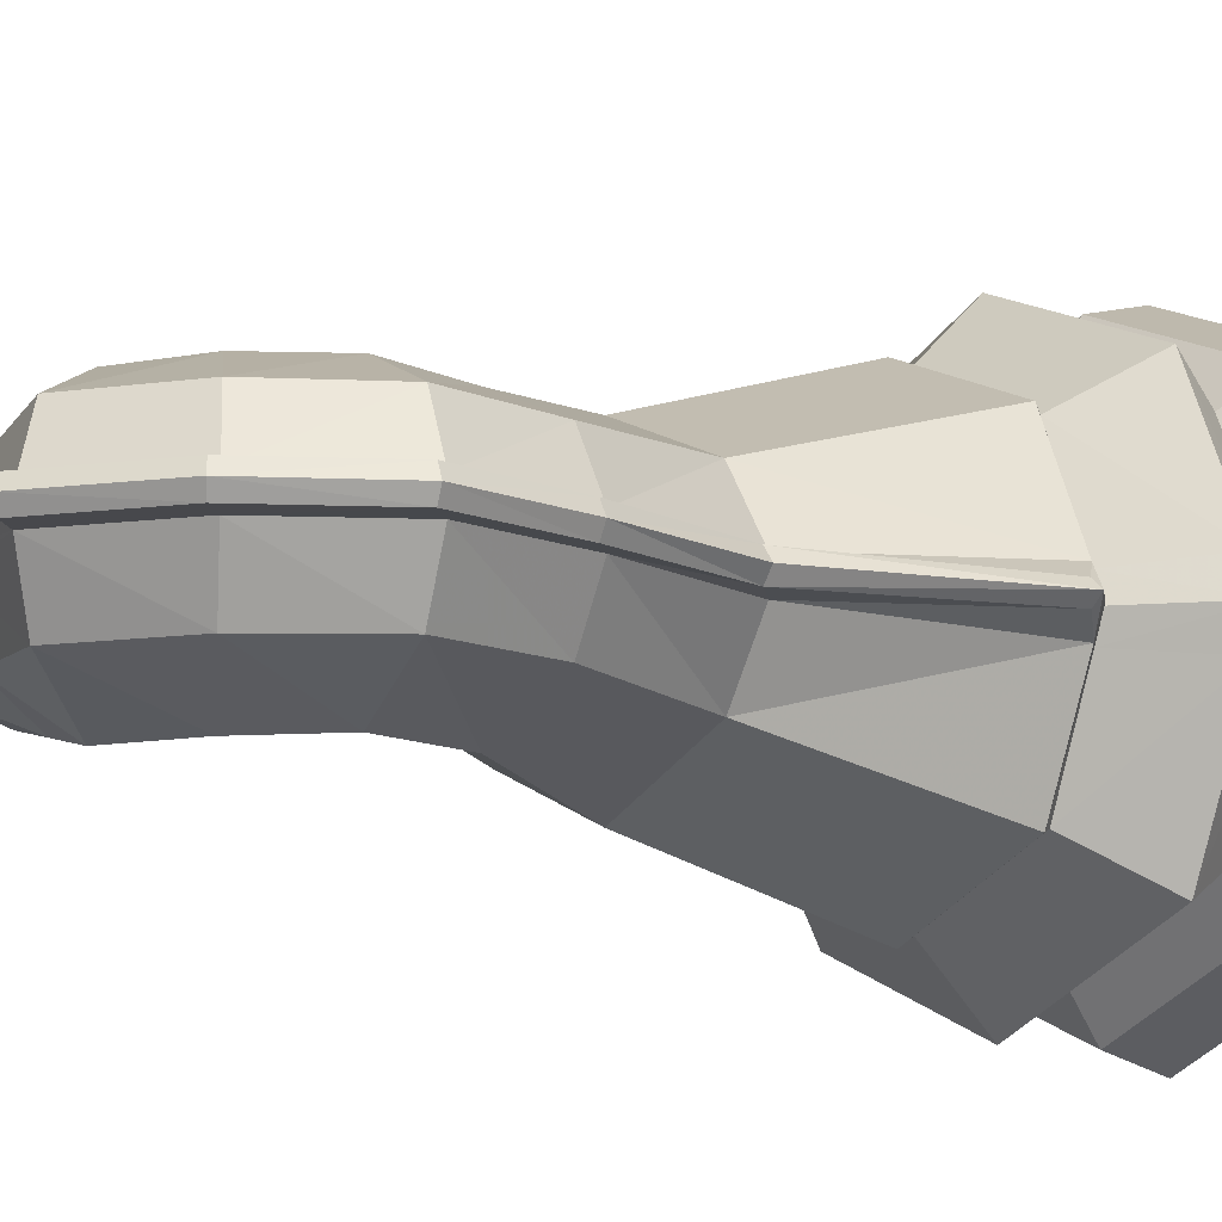
<metadata>
{"format":"obj","ext":"obj","renderer":"f3d","projection":"perspective","resolution":1024,"background":"white","views":[{"elev":-11.0,"azim":-125.0,"up":"+Z"}]}
</metadata>
<code>
o
v -0.479 -2.52 -0.476
v -0.5198 -2.469 -0.4928
v 2.737e-08 -2.469 -0.7081
v 2.737e-08 -2.52 -0.6744
v 2.737e-08 -2.991 -0.7657
v 2.737e-08 -2.769 -0.9164
v 0.6671 -2.769 -0.6401
v 0.5605 -2.991 -0.5335
v 0.5605 -2.991 -0.5335
v 0.6671 -2.769 -0.6401
v 0.9434 -2.769 5.777e-17
v 0.7927 -2.991 4.854e-17
v 0.7071 -3.319 -0.6801
v 0.6651 -3.094 -0.6381
v 0.9405 -3.094 5.759e-17
v 1 -3.319 6.123e-17
v 2.737e-08 -3.319 -0.973
v 2.737e-08 -3.094 -0.9135
v 0.6651 -3.094 -0.6381
v 0.7071 -3.319 -0.6801
v -0.6404 -2.52 -0.08891
v -0.6949 -2.469 -0.09206
v -0.5198 -2.469 -0.4928
v -0.479 -2.52 -0.476
v -0.8918 -2.769 -0.1196
v -0.6404 -2.52 -0.08891
v -0.479 -2.52 -0.476
v -0.6671 -2.769 -0.6401
v -0.6671 -2.769 -0.6401
v -0.479 -2.52 -0.476
v 2.737e-08 -2.52 -0.6744
v 2.737e-08 -2.769 -0.9164
v -0.6651 -3.094 -0.6381
v -0.5605 -2.991 -0.5335
v 2.737e-08 -2.991 -0.7657
v 2.737e-08 -3.094 -0.9135
v -0.8891 -3.094 -0.1192
v -0.7493 -2.991 -0.09966
v -0.5605 -2.991 -0.5335
v -0.6651 -3.094 -0.6381
v 2.737e-08 -2.769 -0.9164
v 2.737e-08 -2.52 -0.6744
v 0.479 -2.52 -0.476
v 0.6671 -2.769 -0.6401
v 2.737e-08 -3.094 -0.9135
v 2.737e-08 -2.991 -0.7657
v 0.5605 -2.991 -0.5335
v 0.6651 -3.094 -0.6381
v 0.6671 -2.769 -0.6401
v 0.479 -2.52 -0.476
v 0.6774 -2.52 4.148e-17
v 0.9434 -2.769 5.777e-17
v 0.6651 -3.094 -0.6381
v 0.5605 -2.991 -0.5335
v 0.7927 -2.991 4.854e-17
v 0.9405 -3.094 5.759e-17
v -0.5198 -2.469 -0.4928
v -0.3665 -1.704 -0.2855
v 0.08853 -1.704 -0.474
v 2.737e-08 -2.469 -0.7081
v 2.737e-08 -2.469 -0.7081
v 0.08853 -1.704 -0.474
v 0.5436 -1.704 -0.2855
v 0.5198 -2.469 -0.4928
v -0.6949 -2.469 -0.09206
v -0.5198 -1.704 -0.05333
v -0.3665 -1.704 -0.2855
v -0.5198 -2.469 -0.4928
v 0.479 -2.52 -0.476
v 0.5198 -2.469 -0.4928
v 0.7351 -2.469 4.501e-17
v 0.6774 -2.52 4.148e-17
v -0.9453 -3.319 -0.127
v -0.8891 -3.094 -0.1192
v -0.6651 -3.094 -0.6381
v -0.7071 -3.319 -0.6801
v -0.7071 -3.319 -0.6801
v -0.6651 -3.094 -0.6381
v 2.737e-08 -3.094 -0.9135
v 2.737e-08 -3.319 -0.973
v -0.5605 -2.991 -0.5335
v -0.6671 -2.769 -0.6401
v 2.737e-08 -2.769 -0.9164
v 2.737e-08 -2.991 -0.7657
v -0.7493 -2.991 -0.09966
v -0.8918 -2.769 -0.1196
v -0.6671 -2.769 -0.6401
v -0.5605 -2.991 -0.5335
v 2.737e-08 -2.52 -0.6744
v 2.737e-08 -2.469 -0.7081
v 0.5198 -2.469 -0.4928
v 0.479 -2.52 -0.476
v 0.5198 -2.469 -0.4928
v 0.5436 -1.704 -0.2855
v 0.7321 -1.704 4.483e-17
v 0.7351 -2.469 4.501e-17
v 0.08853 -1.704 -0.474
v -0.3665 -1.704 -0.2855
v -0.5729 -1.168 -0.2525
v -0.2304 -1.168 -0.3944
v 0.7321 -1.704 4.483e-17
v 0.5436 -1.704 -0.2855
v 0.1122 -1.168 -0.2525
v 0.2541 -1.168 1.556e-17
v 0.5436 -1.704 -0.2855
v 0.08853 -1.704 -0.474
v -0.2304 -1.168 -0.3944
v 0.1122 -1.168 -0.2525
v 0.1122 -1.168 -0.2525
v -0.2304 -1.168 -0.3944
v -0.3269 -0.8216 -0.3944
v 0.008967 -0.8887 -0.2525
v -0.2304 -1.168 -0.3944
v -0.5729 -1.168 -0.2525
v -0.6628 -0.7545 -0.2525
v -0.3269 -0.8216 -0.3944
v 0.2541 -1.168 1.556e-17
v 0.1122 -1.168 -0.2525
v 0.008967 -0.8887 -0.2525
v 0.1481 -0.9165 9.069e-18
v 0.008967 -0.8887 -0.2525
v -0.3269 -0.8216 -0.3944
v -0.1499 -0.5802 -0.4011
v 0.1573 -0.7501 -0.2557
v -0.3269 -0.8216 -0.3944
v -0.6628 -0.7545 -0.2525
v -0.4571 -0.4103 -0.2557
v -0.1499 -0.5802 -0.4011
v 0.1481 -0.9165 9.069e-18
v 0.008967 -0.8887 -0.2525
v 0.1573 -0.7501 -0.2557
v 0.2846 -0.8204 1.743e-17
v 0.1573 -0.7501 -0.2557
v -0.1499 -0.5802 -0.4011
v 0.1157 -0.4273 -0.4011
v 0.3594 -0.68 -0.2557
v -0.1499 -0.5802 -0.4011
v -0.4571 -0.4103 -0.2557
v -0.128 -0.1746 -0.2557
v 0.1157 -0.4273 -0.4011
v 0.2846 -0.8204 1.743e-17
v 0.1573 -0.7501 -0.2557
v 0.3594 -0.68 -0.2557
v 0.4603 -0.7846 2.819e-17
v 0.5049 -0.7019 -0.2297
v 0.4094 -0.4876 -0.3405
v 0.7032 -0.548 -0.2799
v 0.6504 -0.7239 -0.2038
v 0.4094 -0.4876 -0.3405
v 0.314 -0.2733 -0.2297
v 0.7559 -0.372 -0.2038
v 0.7032 -0.548 -0.2799
v 0.5444 -0.7907 3.334e-17
v 0.5049 -0.7019 -0.2297
v 0.6504 -0.7239 -0.2038
v 0.6285 -0.7968 3.849e-17
v 0.2818 -0.2011 -0.04292
v 0.2744 -0.1845 1.68e-17
v 0.7778 -0.2991 4.763e-17
v 0.7737 -0.3127 -0.03807
v -0.9453 -3.319 -0.127
v -0.7071 -3.319 -0.6801
v 2.737e-08 -3.319 -0.973
v 0.7071 -3.319 -0.6801
v 1 -3.319 6.123e-17
v -1 -3.319 -6.123e-17
v 0.314 -0.2733 -0.2297
v 0.2818 -0.2011 -0.04292
v 0.7737 -0.3127 -0.03807
v 0.7559 -0.372 -0.2038
v -0.4571 -0.4103 -0.2557
v -0.5606 -0.353 -0.04777
v -0.2101 -0.08944 -0.04777
v -0.128 -0.1746 -0.2557
v -0.6628 -0.7545 -0.2525
v -0.776 -0.7319 -0.04717
v -0.5606 -0.353 -0.04777
v -0.4571 -0.4103 -0.2557
v -0.5729 -1.168 -0.2525
v -0.6883 -1.168 -0.04717
v -0.776 -0.7319 -0.04717
v -0.6628 -0.7545 -0.2525
v -0.3665 -1.704 -0.2855
v -0.5198 -1.704 -0.05333
v -0.6883 -1.168 -0.04717
v -0.5729 -1.168 -0.2525
v -0.7927 -2.991 -4.854e-17
v -0.9434 -2.769 -5.777e-17
v -0.8918 -2.769 -0.1196
v -0.7493 -2.991 -0.09966
v -1 -3.319 -6.123e-17
v -0.9405 -3.094 -5.759e-17
v -0.8891 -3.094 -0.1192
v -0.9453 -3.319 -0.127
v -0.9405 -3.094 -5.759e-17
v -0.7927 -2.991 -4.854e-17
v -0.7493 -2.991 -0.09966
v -0.8891 -3.094 -0.1192
v -0.9434 -2.769 -5.777e-17
v -0.6774 -2.52 -4.148e-17
v -0.6404 -2.52 -0.08891
v -0.8918 -2.769 -0.1196
v -0.6774 -2.52 -4.148e-17
v -0.7351 -2.469 -4.501e-17
v -0.6949 -2.469 -0.09206
v -0.6404 -2.52 -0.08891
v -0.229 -0.06989 -1.402e-17
v -0.2101 -0.08944 -0.04777
v -0.2831 -0.01955 -0.04659
v -0.302 0 -1.849e-17
v -0.776 -0.7319 -0.04717
v -0.6883 -1.168 -0.04717
v -0.7613 -1.098 -0.04674
v -0.849 -0.662 -0.04674
v -0.5606 -0.353 -0.04777
v -0.776 -0.7319 -0.04717
v -0.849 -0.662 -0.04674
v -0.6336 -0.2831 -0.04659
v -0.6949 -2.469 -0.09206
v -0.7351 -2.469 -4.501e-17
v -0.8081 -2.399 -4.948e-17
v -0.7679 -2.399 -0.03547
v -0.5198 -1.704 -0.05333
v -0.6949 -2.469 -0.09206
v -0.7679 -2.399 -0.03547
v -0.5928 -1.634 -0.0452
v -0.5928 -1.634 -0.0452
v -0.628 -1.634 -3.846e-17
v -0.7878 -1.098 -4.824e-17
v -0.7613 -1.098 -0.04674
v -0.7613 -1.098 -0.04674
v -0.7878 -1.098 -4.824e-17
v -0.875 -0.6568 -5.358e-17
v -0.849 -0.662 -0.04674
v -0.849 -0.662 -0.04674
v -0.875 -0.6568 -5.358e-17
v -0.6574 -0.27 -4.025e-17
v -0.6336 -0.2831 -0.04659
v -0.6336 -0.2831 -0.04659
v -0.6574 -0.27 -4.025e-17
v -0.302 0 -1.849e-17
v -0.2831 -0.01955 -0.04659
v -0.8081 -2.399 -4.948e-17
v -0.628 -1.634 -3.846e-17
v -0.5928 -1.634 -0.0452
v -0.7679 -2.399 -0.03547
v -0.6883 -1.168 -0.04717
v -0.5198 -1.704 -0.05333
v -0.5928 -1.634 -0.0452
v -0.7613 -1.098 -0.04674
v -0.2101 -0.08944 -0.04777
v -0.5606 -0.353 -0.04777
v -0.6336 -0.2831 -0.04659
v -0.2831 -0.01955 -0.04659
v -0.128 -0.1746 -0.2557
v -0.2101 -0.08944 -0.04777
v 0.2818 -0.2011 -0.04292
v 0.314 -0.2733 -0.2297
v -0.2101 -0.08944 -0.04777
v -0.229 -0.06989 -1.402e-17
v 0.2744 -0.1845 1.68e-17
v 0.2818 -0.2011 -0.04292
v 0.4603 -0.7846 2.819e-17
v 0.3594 -0.68 -0.2557
v 0.5049 -0.7019 -0.2297
v 0.5444 -0.7907 3.334e-17
v 0.1157 -0.4273 -0.4011
v -0.128 -0.1746 -0.2557
v 0.314 -0.2733 -0.2297
v 0.4094 -0.4876 -0.3405
v 0.3594 -0.68 -0.2557
v 0.1157 -0.4273 -0.4011
v 0.4094 -0.4876 -0.3405
v 0.5049 -0.7019 -0.2297
v -0.479 -2.52 0.476
v 2.737e-08 -2.52 0.6744
v 2.737e-08 -2.469 0.7081
v -0.5198 -2.469 0.4928
v 2.737e-08 -2.991 0.7657
v 0.5605 -2.991 0.5335
v 0.6671 -2.769 0.6401
v 2.737e-08 -2.769 0.9164
v 0.5605 -2.991 0.5335
v 0.7927 -2.991 4.854e-17
v 0.9434 -2.769 5.777e-17
v 0.6671 -2.769 0.6401
v 0.7071 -3.319 0.6801
v 1 -3.319 6.123e-17
v 0.9405 -3.094 5.759e-17
v 0.6651 -3.094 0.6381
v 2.737e-08 -3.319 0.973
v 0.7071 -3.319 0.6801
v 0.6651 -3.094 0.6381
v 2.737e-08 -3.094 0.9135
v -0.6404 -2.52 0.08891
v -0.479 -2.52 0.476
v -0.5198 -2.469 0.4928
v -0.6949 -2.469 0.09206
v -0.8918 -2.769 0.1196
v -0.6671 -2.769 0.6401
v -0.479 -2.52 0.476
v -0.6404 -2.52 0.08891
v -0.6671 -2.769 0.6401
v 2.737e-08 -2.769 0.9164
v 2.737e-08 -2.52 0.6744
v -0.479 -2.52 0.476
v -0.6651 -3.094 0.6381
v 2.737e-08 -3.094 0.9135
v 2.737e-08 -2.991 0.7657
v -0.5605 -2.991 0.5335
v -0.8891 -3.094 0.1192
v -0.6651 -3.094 0.6381
v -0.5605 -2.991 0.5335
v -0.7493 -2.991 0.09966
v 2.737e-08 -2.769 0.9164
v 0.6671 -2.769 0.6401
v 0.479 -2.52 0.476
v 2.737e-08 -2.52 0.6744
v 2.737e-08 -3.094 0.9135
v 0.6651 -3.094 0.6381
v 0.5605 -2.991 0.5335
v 2.737e-08 -2.991 0.7657
v 0.6671 -2.769 0.6401
v 0.9434 -2.769 5.777e-17
v 0.6774 -2.52 4.148e-17
v 0.479 -2.52 0.476
v 0.6651 -3.094 0.6381
v 0.9405 -3.094 5.759e-17
v 0.7927 -2.991 4.854e-17
v 0.5605 -2.991 0.5335
v -0.5198 -2.469 0.4928
v 2.737e-08 -2.469 0.7081
v 0.08853 -1.704 0.474
v -0.3665 -1.704 0.2855
v 2.737e-08 -2.469 0.7081
v 0.5198 -2.469 0.4928
v 0.5436 -1.704 0.2855
v 0.08853 -1.704 0.474
v -0.6949 -2.469 0.09206
v -0.5198 -2.469 0.4928
v -0.3665 -1.704 0.2855
v -0.5198 -1.704 0.05333
v 0.479 -2.52 0.476
v 0.6774 -2.52 4.148e-17
v 0.7351 -2.469 4.501e-17
v 0.5198 -2.469 0.4928
v -0.9453 -3.319 0.127
v -0.7071 -3.319 0.6801
v -0.6651 -3.094 0.6381
v -0.8891 -3.094 0.1192
v -0.7071 -3.319 0.6801
v 2.737e-08 -3.319 0.973
v 2.737e-08 -3.094 0.9135
v -0.6651 -3.094 0.6381
v -0.5605 -2.991 0.5335
v 2.737e-08 -2.991 0.7657
v 2.737e-08 -2.769 0.9164
v -0.6671 -2.769 0.6401
v -0.7493 -2.991 0.09966
v -0.5605 -2.991 0.5335
v -0.6671 -2.769 0.6401
v -0.8918 -2.769 0.1196
v 2.737e-08 -2.52 0.6744
v 0.479 -2.52 0.476
v 0.5198 -2.469 0.4928
v 2.737e-08 -2.469 0.7081
v 0.5198 -2.469 0.4928
v 0.7351 -2.469 4.501e-17
v 0.7321 -1.704 4.483e-17
v 0.5436 -1.704 0.2855
v 0.08853 -1.704 0.474
v -0.2304 -1.168 0.3944
v -0.5729 -1.168 0.2525
v -0.3665 -1.704 0.2855
v 0.7321 -1.704 4.483e-17
v 0.2541 -1.168 1.556e-17
v 0.1122 -1.168 0.2525
v 0.5436 -1.704 0.2855
v 0.5436 -1.704 0.2855
v 0.1122 -1.168 0.2525
v -0.2304 -1.168 0.3944
v 0.08853 -1.704 0.474
v 0.1122 -1.168 0.2525
v 0.008967 -0.8887 0.2525
v -0.3269 -0.8216 0.3944
v -0.2304 -1.168 0.3944
v -0.2304 -1.168 0.3944
v -0.3269 -0.8216 0.3944
v -0.6628 -0.7545 0.2525
v -0.5729 -1.168 0.2525
v 0.2541 -1.168 1.556e-17
v 0.1481 -0.9165 9.069e-18
v 0.008967 -0.8887 0.2525
v 0.1122 -1.168 0.2525
v 0.008967 -0.8887 0.2525
v 0.1573 -0.7501 0.2557
v -0.1499 -0.5802 0.4011
v -0.3269 -0.8216 0.3944
v -0.3269 -0.8216 0.3944
v -0.1499 -0.5802 0.4011
v -0.4571 -0.4103 0.2557
v -0.6628 -0.7545 0.2525
v 0.1481 -0.9165 9.069e-18
v 0.2846 -0.8204 1.743e-17
v 0.1573 -0.7501 0.2557
v 0.008967 -0.8887 0.2525
v 0.1573 -0.7501 0.2557
v 0.3594 -0.68 0.2557
v 0.1157 -0.4273 0.4011
v -0.1499 -0.5802 0.4011
v -0.1499 -0.5802 0.4011
v 0.1157 -0.4273 0.4011
v -0.128 -0.1746 0.2557
v -0.4571 -0.4103 0.2557
v 0.2846 -0.8204 1.743e-17
v 0.4603 -0.7846 2.819e-17
v 0.3594 -0.68 0.2557
v 0.1573 -0.7501 0.2557
v 0.5049 -0.7019 0.2297
v 0.6504 -0.7239 0.2038
v 0.7032 -0.548 0.2799
v 0.4094 -0.4876 0.3405
v 0.4094 -0.4876 0.3405
v 0.7032 -0.548 0.2799
v 0.7559 -0.372 0.2038
v 0.314 -0.2733 0.2297
v 0.5444 -0.7907 3.334e-17
v 0.6285 -0.7968 3.849e-17
v 0.6504 -0.7239 0.2038
v 0.5049 -0.7019 0.2297
v 0.2818 -0.2011 0.04292
v 0.7737 -0.3127 0.03807
v 0.7778 -0.2991 4.763e-17
v 0.2744 -0.1845 1.68e-17
v 2.737e-08 -3.319 0.973
v -0.7071 -3.319 0.6801
v -0.9453 -3.319 0.127
v 0.7071 -3.319 0.6801
v 0.314 -0.2733 0.2297
v 0.7559 -0.372 0.2038
v 0.7737 -0.3127 0.03807
v 0.2818 -0.2011 0.04292
v -0.4571 -0.4103 0.2557
v -0.128 -0.1746 0.2557
v -0.2101 -0.08944 0.04777
v -0.5606 -0.353 0.04777
v -0.6628 -0.7545 0.2525
v -0.4571 -0.4103 0.2557
v -0.5606 -0.353 0.04777
v -0.776 -0.7319 0.04717
v -0.5729 -1.168 0.2525
v -0.6628 -0.7545 0.2525
v -0.776 -0.7319 0.04717
v -0.6883 -1.168 0.04717
v -0.3665 -1.704 0.2855
v -0.5729 -1.168 0.2525
v -0.6883 -1.168 0.04717
v -0.5198 -1.704 0.05333
v -0.7927 -2.991 -4.854e-17
v -0.7493 -2.991 0.09966
v -0.8918 -2.769 0.1196
v -0.9434 -2.769 -5.777e-17
v -1 -3.319 -6.123e-17
v -0.9453 -3.319 0.127
v -0.8891 -3.094 0.1192
v -0.9405 -3.094 -5.759e-17
v -0.9405 -3.094 -5.759e-17
v -0.8891 -3.094 0.1192
v -0.7493 -2.991 0.09966
v -0.7927 -2.991 -4.854e-17
v -0.9434 -2.769 -5.777e-17
v -0.8918 -2.769 0.1196
v -0.6404 -2.52 0.08891
v -0.6774 -2.52 -4.148e-17
v -0.6774 -2.52 -4.148e-17
v -0.6404 -2.52 0.08891
v -0.6949 -2.469 0.09206
v -0.7351 -2.469 -4.501e-17
v -0.229 -0.06989 -1.402e-17
v -0.302 0 -1.849e-17
v -0.2831 -0.01955 0.04659
v -0.2101 -0.08944 0.04777
v -0.776 -0.7319 0.04717
v -0.849 -0.662 0.04674
v -0.7613 -1.098 0.04674
v -0.6883 -1.168 0.04717
v -0.5606 -0.353 0.04777
v -0.6336 -0.2831 0.04659
v -0.849 -0.662 0.04674
v -0.776 -0.7319 0.04717
v -0.6949 -2.469 0.09206
v -0.7679 -2.399 0.03547
v -0.8081 -2.399 -4.948e-17
v -0.7351 -2.469 -4.501e-17
v -0.5198 -1.704 0.05333
v -0.5928 -1.634 0.0452
v -0.7679 -2.399 0.03547
v -0.6949 -2.469 0.09206
v -0.5928 -1.634 0.0452
v -0.7613 -1.098 0.04674
v -0.7878 -1.098 -4.824e-17
v -0.628 -1.634 -3.846e-17
v -0.7613 -1.098 0.04674
v -0.849 -0.662 0.04674
v -0.875 -0.6568 -5.358e-17
v -0.7878 -1.098 -4.824e-17
v -0.849 -0.662 0.04674
v -0.6336 -0.2831 0.04659
v -0.6574 -0.27 -4.025e-17
v -0.875 -0.6568 -5.358e-17
v -0.6336 -0.2831 0.04659
v -0.2831 -0.01955 0.04659
v -0.302 0 -1.849e-17
v -0.6574 -0.27 -4.025e-17
v -0.8081 -2.399 -4.948e-17
v -0.7679 -2.399 0.03547
v -0.5928 -1.634 0.0452
v -0.628 -1.634 -3.846e-17
v -0.6883 -1.168 0.04717
v -0.7613 -1.098 0.04674
v -0.5928 -1.634 0.0452
v -0.5198 -1.704 0.05333
v -0.2101 -0.08944 0.04777
v -0.2831 -0.01955 0.04659
v -0.6336 -0.2831 0.04659
v -0.5606 -0.353 0.04777
v -0.128 -0.1746 0.2557
v 0.314 -0.2733 0.2297
v 0.2818 -0.2011 0.04292
v -0.2101 -0.08944 0.04777
v -0.2101 -0.08944 0.04777
v 0.2818 -0.2011 0.04292
v 0.2744 -0.1845 1.68e-17
v -0.229 -0.06989 -1.402e-17
v 0.4603 -0.7846 2.819e-17
v 0.5444 -0.7907 3.334e-17
v 0.5049 -0.7019 0.2297
v 0.3594 -0.68 0.2557
v 0.1157 -0.4273 0.4011
v 0.4094 -0.4876 0.3405
v 0.314 -0.2733 0.2297
v -0.128 -0.1746 0.2557
v 0.3594 -0.68 0.2557
v 0.5049 -0.7019 0.2297
v 0.4094 -0.4876 0.3405
v 0.1157 -0.4273 0.4011
v 0.6504 -0.7239 -0.2038
v 0.7032 -0.548 -0.2799
v 0.7559 -0.372 -0.2038
v 0.7737 -0.3127 -0.03807
v 0.7778 -0.2991 4.763e-17
v 0.7737 -0.3127 0.03807
v 0.6504 -0.7239 0.2038
v 0.6285 -0.7968 3.849e-17
v 0.7559 -0.372 0.2038
v 0.7032 -0.548 0.2799
f 161 162 163
f 163 164 165
f 165 166 161
f 163 165 161
f 435 436 437
f 437 166 165
f 165 438 435
f 437 165 435
f 547 548 549
f 550 551 552
f 547 549 550
f 553 554 547
f 555 556 553
f 550 552 555
f 553 547 550
f 550 555 553
f 1 2 3
f 1 3 4
f 5 6 7
f 5 7 8
f 9 10 11
f 9 11 12
f 13 14 15
f 13 15 16
f 17 18 19
f 17 19 20
f 21 22 23
f 21 23 24
f 25 26 27
f 25 27 28
f 29 30 31
f 29 31 32
f 33 34 35
f 33 35 36
f 37 38 39
f 37 39 40
f 41 42 43
f 41 43 44
f 45 46 47
f 45 47 48
f 49 50 51
f 49 51 52
f 53 54 55
f 53 55 56
f 57 58 59
f 57 59 60
f 61 62 63
f 61 63 64
f 65 66 67
f 65 67 68
f 69 70 71
f 69 71 72
f 73 74 75
f 73 75 76
f 77 78 79
f 77 79 80
f 81 82 83
f 81 83 84
f 85 86 87
f 85 87 88
f 89 90 91
f 89 91 92
f 93 94 95
f 93 95 96
f 97 98 99
f 97 99 100
f 101 102 103
f 101 103 104
f 105 106 107
f 105 107 108
f 109 110 111
f 109 111 112
f 113 114 115
f 113 115 116
f 117 118 119
f 117 119 120
f 121 122 123
f 121 123 124
f 125 126 127
f 125 127 128
f 129 130 131
f 129 131 132
f 133 134 135
f 133 135 136
f 137 138 139
f 137 139 140
f 141 142 143
f 141 143 144
f 145 146 147
f 145 147 148
f 149 150 151
f 149 151 152
f 153 154 155
f 153 155 156
f 157 158 159
f 157 159 160
f 167 168 169
f 167 169 170
f 171 172 173
f 171 173 174
f 175 176 177
f 175 177 178
f 179 180 181
f 179 181 182
f 183 184 185
f 183 185 186
f 187 188 189
f 187 189 190
f 191 192 193
f 191 193 194
f 195 196 197
f 195 197 198
f 199 200 201
f 199 201 202
f 203 204 205
f 203 205 206
f 207 208 209
f 207 209 210
f 211 212 213
f 211 213 214
f 215 216 217
f 215 217 218
f 219 220 221
f 219 221 222
f 223 224 225
f 223 225 226
f 227 228 229
f 227 229 230
f 231 232 233
f 231 233 234
f 235 236 237
f 235 237 238
f 239 240 241
f 239 241 242
f 243 244 245
f 243 245 246
f 247 248 249
f 247 249 250
f 251 252 253
f 251 253 254
f 255 256 257
f 255 257 258
f 259 260 261
f 259 261 262
f 263 264 265
f 263 265 266
f 267 268 269
f 267 269 270
f 271 272 273
f 271 273 274
f 275 276 277
f 275 277 278
f 279 280 281
f 279 281 282
f 283 284 285
f 283 285 286
f 287 288 289
f 287 289 290
f 291 292 293
f 291 293 294
f 295 296 297
f 295 297 298
f 299 300 301
f 299 301 302
f 303 304 305
f 303 305 306
f 307 308 309
f 307 309 310
f 311 312 313
f 311 313 314
f 315 316 317
f 315 317 318
f 319 320 321
f 319 321 322
f 323 324 325
f 323 325 326
f 327 328 329
f 327 329 330
f 331 332 333
f 331 333 334
f 335 336 337
f 335 337 338
f 339 340 341
f 339 341 342
f 343 344 345
f 343 345 346
f 347 348 349
f 347 349 350
f 351 352 353
f 351 353 354
f 355 356 357
f 355 357 358
f 359 360 361
f 359 361 362
f 363 364 365
f 363 365 366
f 367 368 369
f 367 369 370
f 371 372 373
f 371 373 374
f 375 376 377
f 375 377 378
f 379 380 381
f 379 381 382
f 383 384 385
f 383 385 386
f 387 388 389
f 387 389 390
f 391 392 393
f 391 393 394
f 395 396 397
f 395 397 398
f 399 400 401
f 399 401 402
f 403 404 405
f 403 405 406
f 407 408 409
f 407 409 410
f 411 412 413
f 411 413 414
f 415 416 417
f 415 417 418
f 419 420 421
f 419 421 422
f 423 424 425
f 423 425 426
f 427 428 429
f 427 429 430
f 431 432 433
f 431 433 434
f 439 440 441
f 439 441 442
f 443 444 445
f 443 445 446
f 447 448 449
f 447 449 450
f 451 452 453
f 451 453 454
f 455 456 457
f 455 457 458
f 459 460 461
f 459 461 462
f 463 464 465
f 463 465 466
f 467 468 469
f 467 469 470
f 471 472 473
f 471 473 474
f 475 476 477
f 475 477 478
f 479 480 481
f 479 481 482
f 483 484 485
f 483 485 486
f 487 488 489
f 487 489 490
f 491 492 493
f 491 493 494
f 495 496 497
f 495 497 498
f 499 500 501
f 499 501 502
f 503 504 505
f 503 505 506
f 507 508 509
f 507 509 510
f 511 512 513
f 511 513 514
f 515 516 517
f 515 517 518
f 519 520 521
f 519 521 522
f 523 524 525
f 523 525 526
f 527 528 529
f 527 529 530
f 531 532 533
f 531 533 534
f 535 536 537
f 535 537 538
f 539 540 541
f 539 541 542
f 543 544 545
f 543 545 546

</code>
